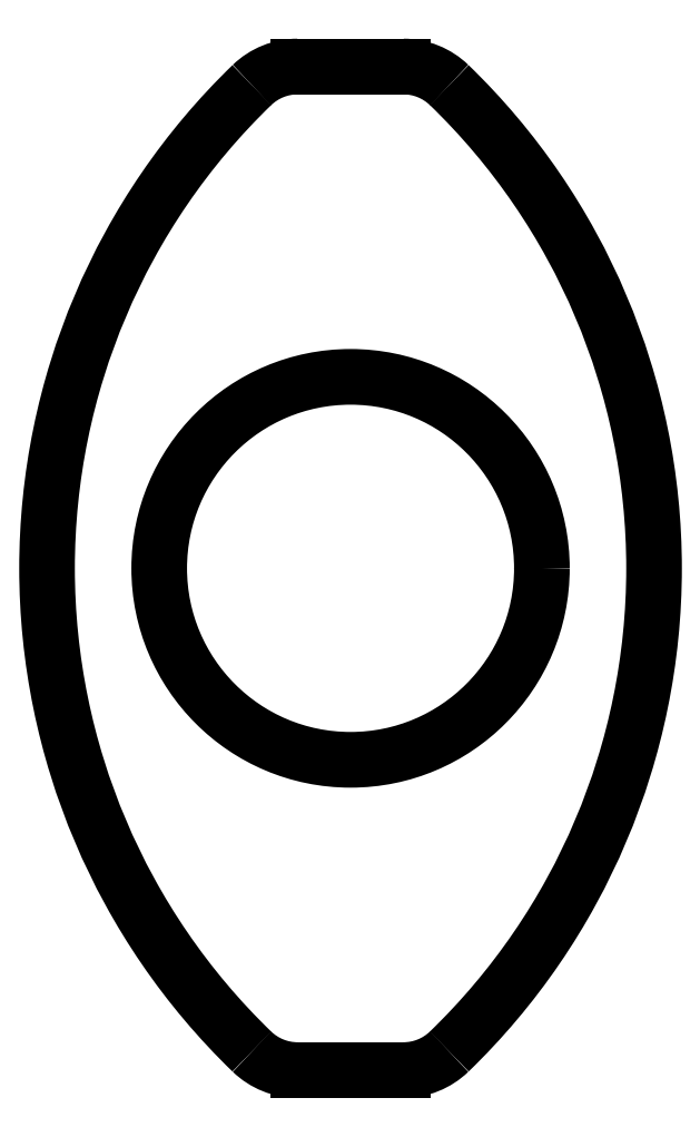
<metadata>
{"format":"dxf","ext":"dxf","renderer":"ezdxf+matplotlib","layout":"modelspace","background":"white","min_lineweight":24,"dpi":150}
</metadata>
<code>
0
SECTION
2
ENTITIES
0
CIRCLE
8
0
10
792
20
623.1
30
0
40
7.25
0
ARC
8
0
10
778.1
20
623.1
30
0
40
25.45
50
314
51
45.97
0
ARC
8
0
10
794
20
639.6
30
0
40
2.5
50
45.97
51
90
0
LINE
8
0
10
794
20
642.1
30
0
11
790
21
642.1
31
0
0
ARC
8
0
10
790
20
639.6
30
0
40
2.5
50
90
51
134
0
ARC
8
0
10
806
20
623.1
30
0
40
25.45
50
134
51
226
0
ARC
8
0
10
790
20
606.6
30
0
40
2.5
50
226
51
270
0
LINE
8
0
10
790
20
604.1
30
0
11
794
21
604.1
31
0
0
ARC
8
0
10
794
20
606.6
30
0
40
2.5
50
270
51
314
0
ENDSEC
0
EOF

</code>
